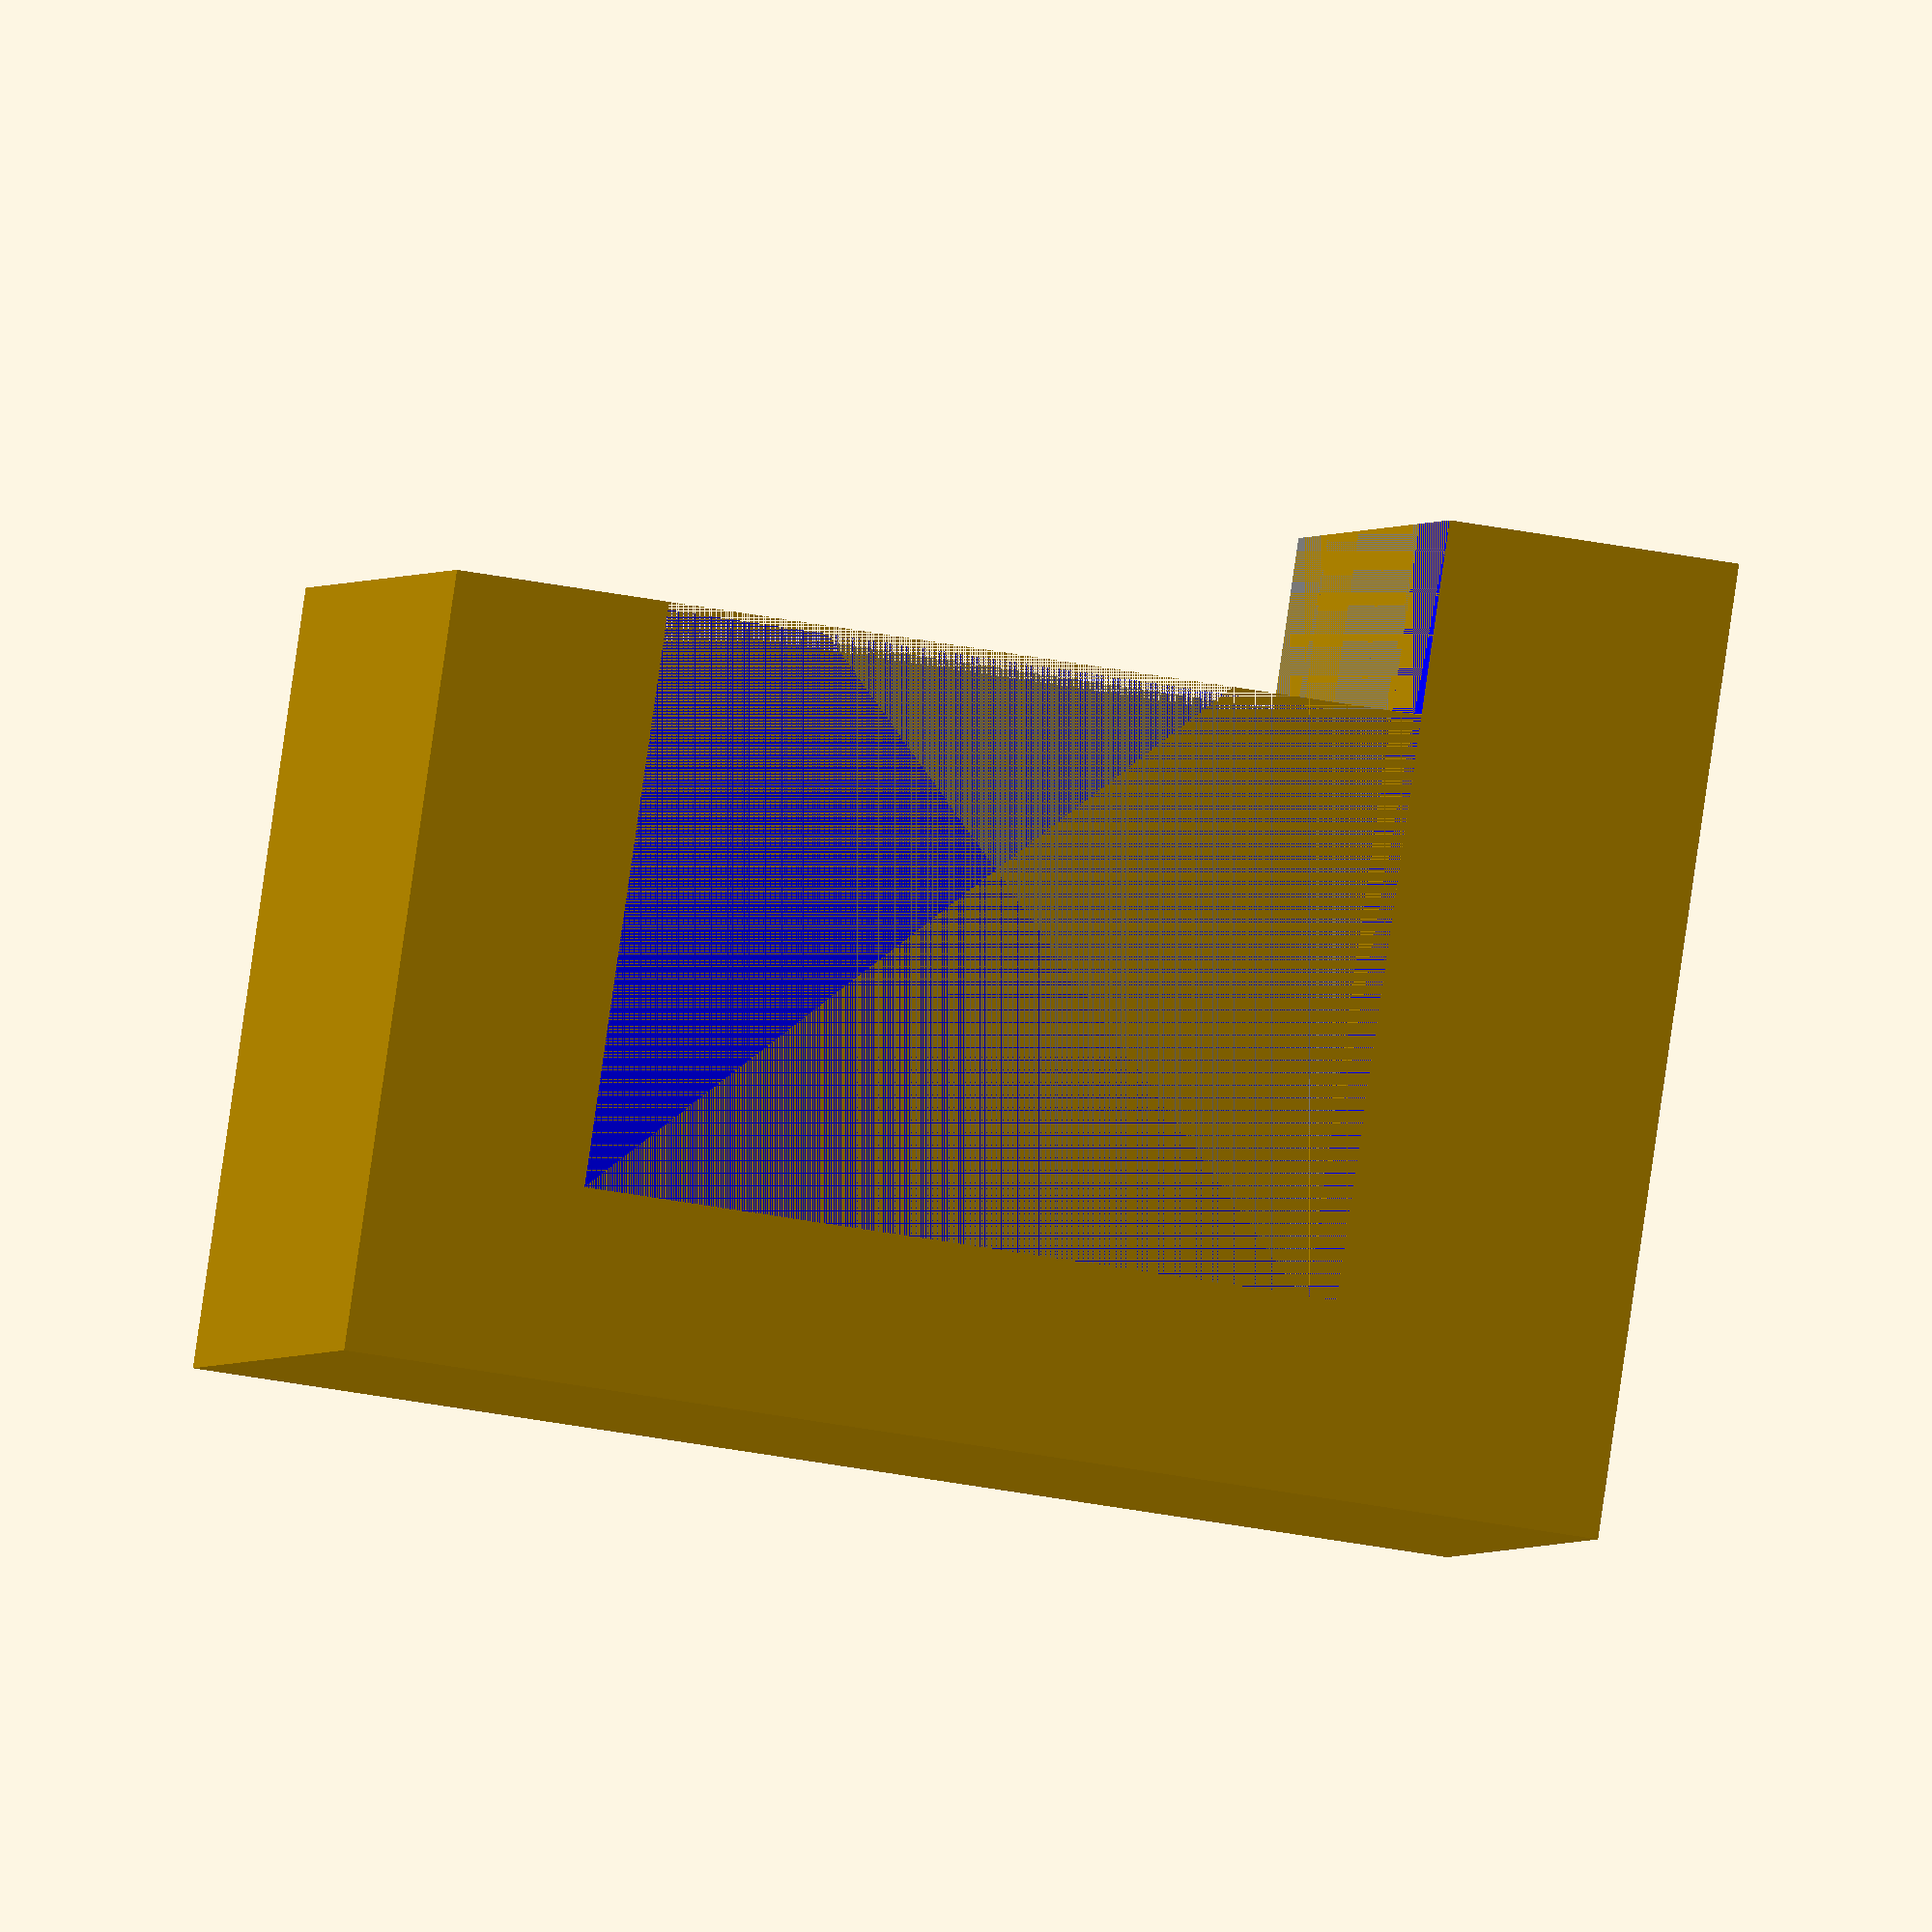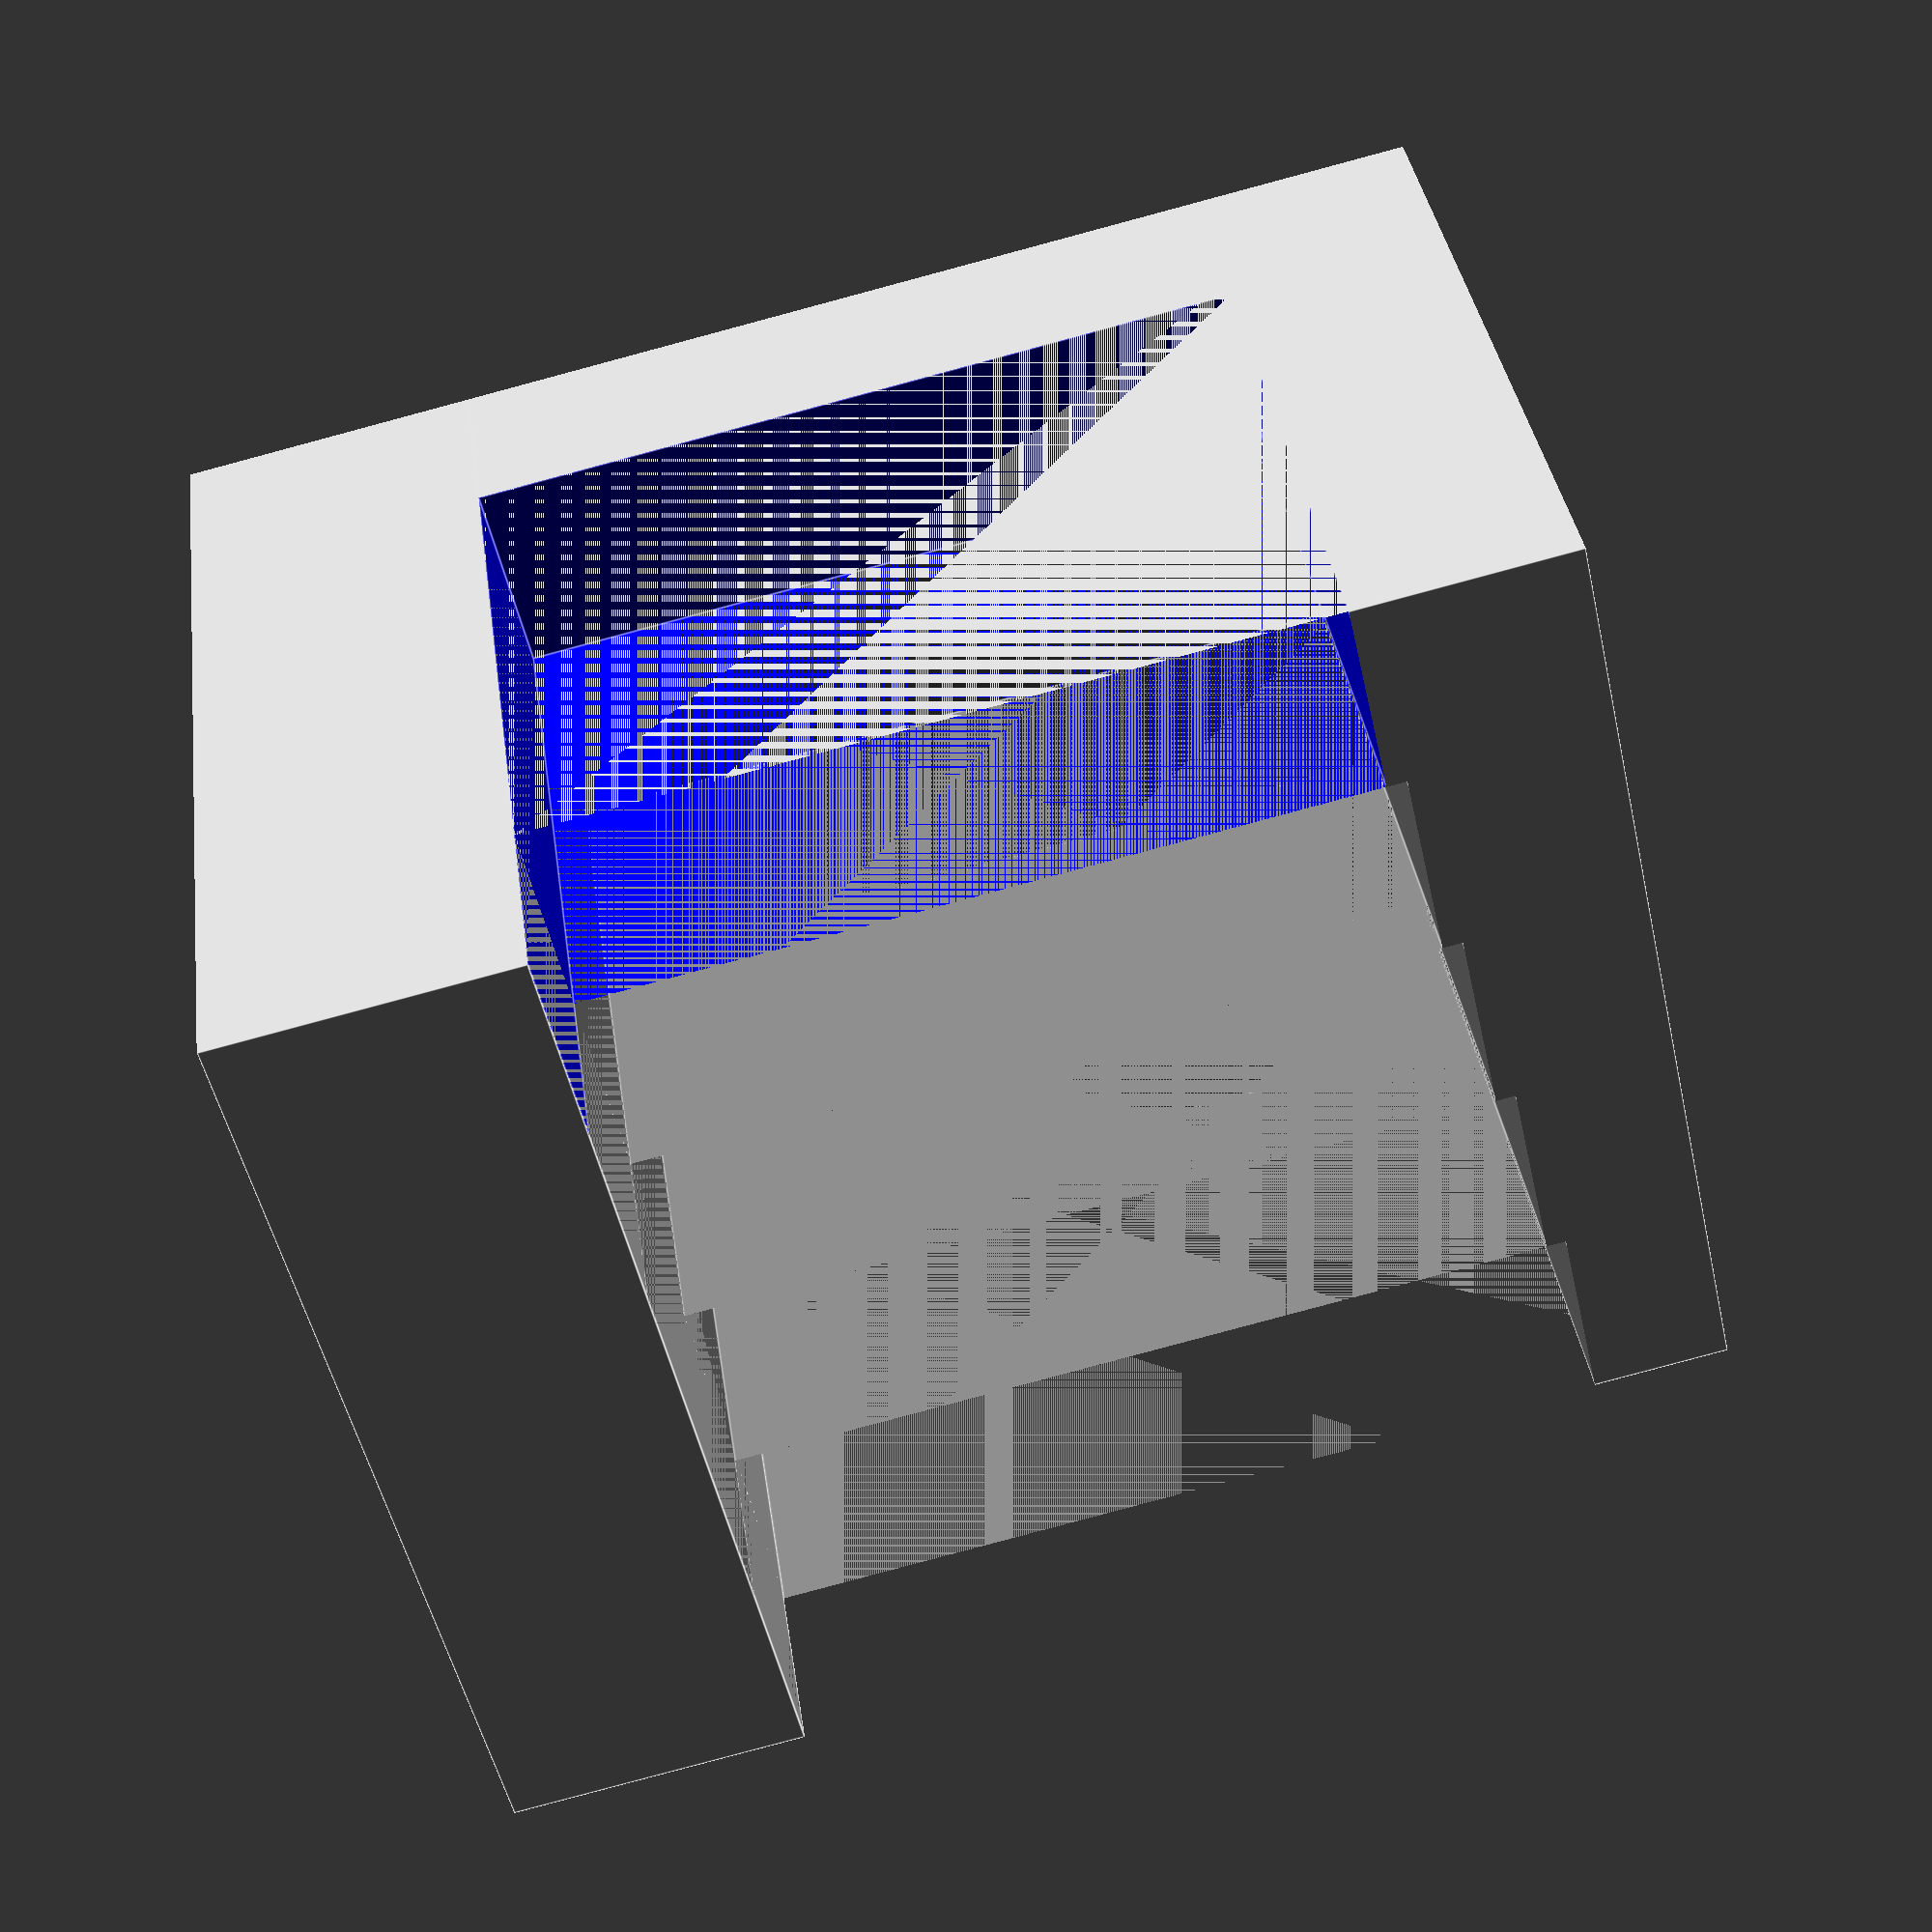
<openscad>
//fan width tester


cube([10,10,3],true);

difference(){
    translate([0,1,3/2+10/2]){
        cube([10,8,10],true);
    }

    translate([-10/2+1,1-2,3/2+7.8/2]){
        color("Blue")
        cube([2,8,7.8],true);
    }  
    translate([-10/2+3,1-2,3/2+8/2]){
        color("Grey")
        cube([2,8,8],true);
    }
        
    translate([-10/2+5,1-2,3/2+8.2/2]){
        color("Grey")
        cube([2,8,8.2],true);
    }    
    translate([-10/2+7,1-2,3/2+8.4/2]){
        color("Grey")
        cube([2,8,8.4],true);
    }    
    translate([-10/2+9,1-2,3/2+8.6/2]){
        color("Grey")
        cube([2,8,8.6],true);
    }
}
</openscad>
<views>
elev=224.7 azim=43.0 roll=102.1 proj=o view=wireframe
elev=264.0 azim=148.9 roll=255.0 proj=p view=edges
</views>
